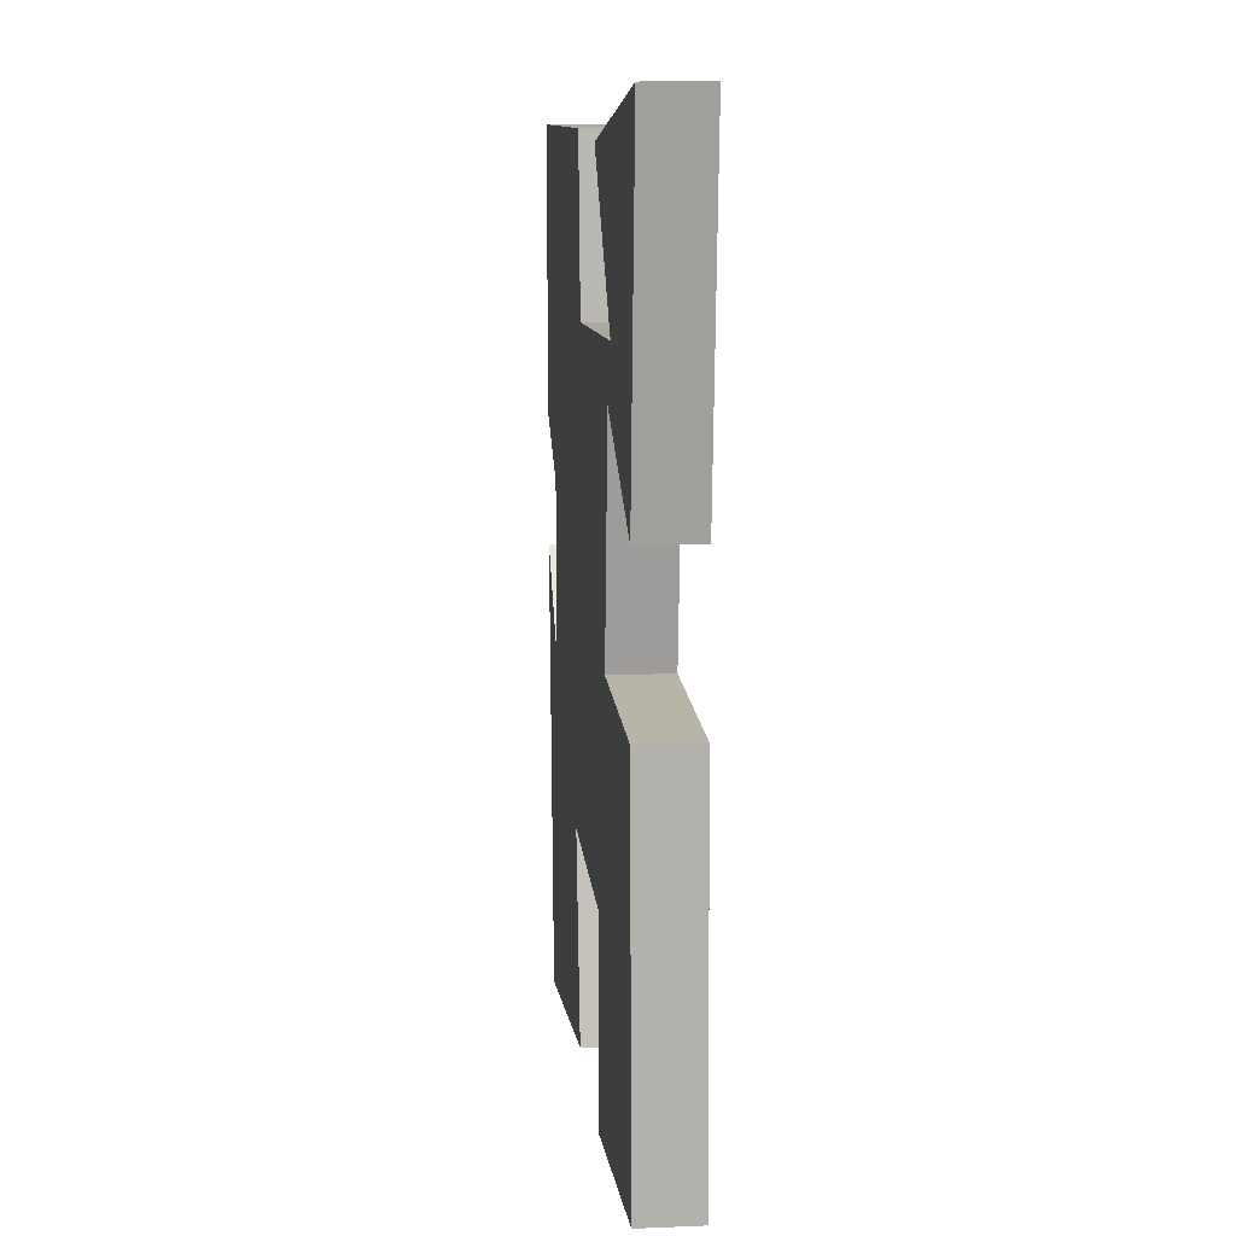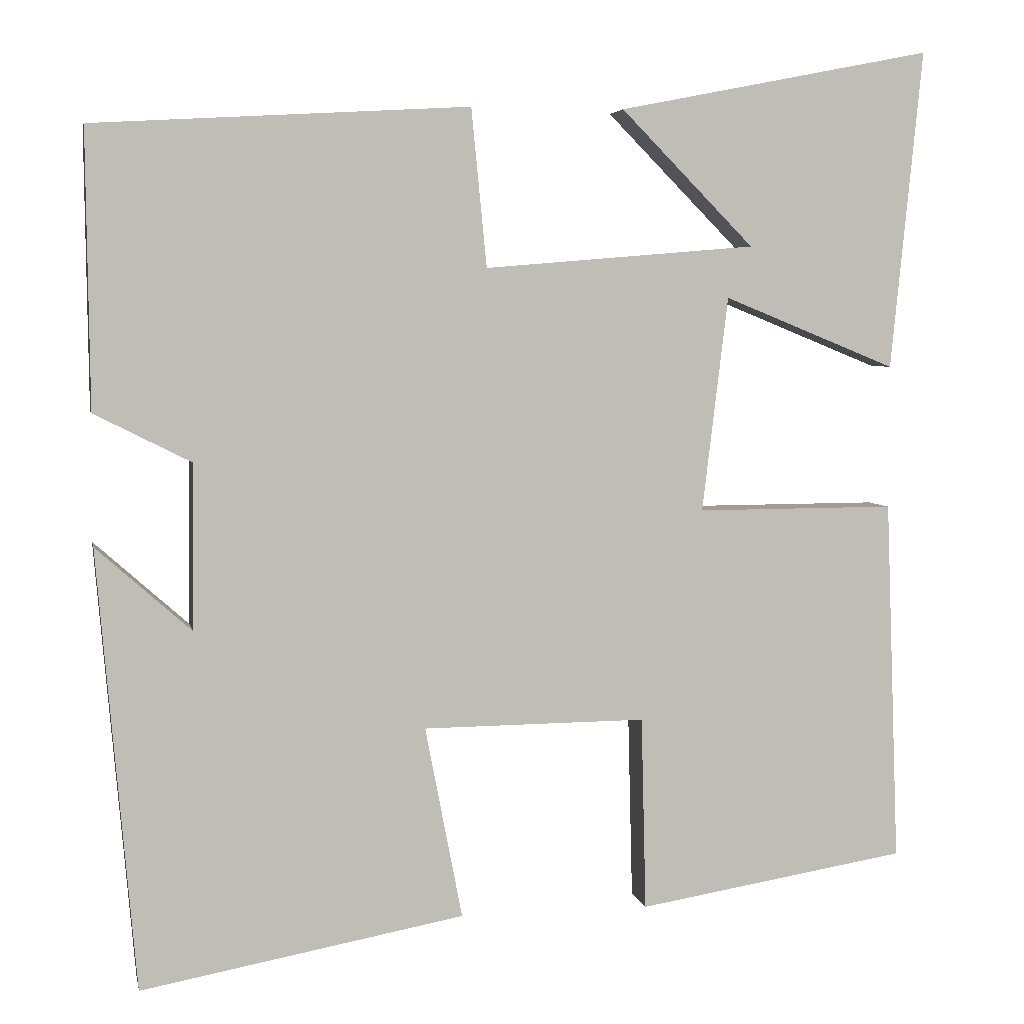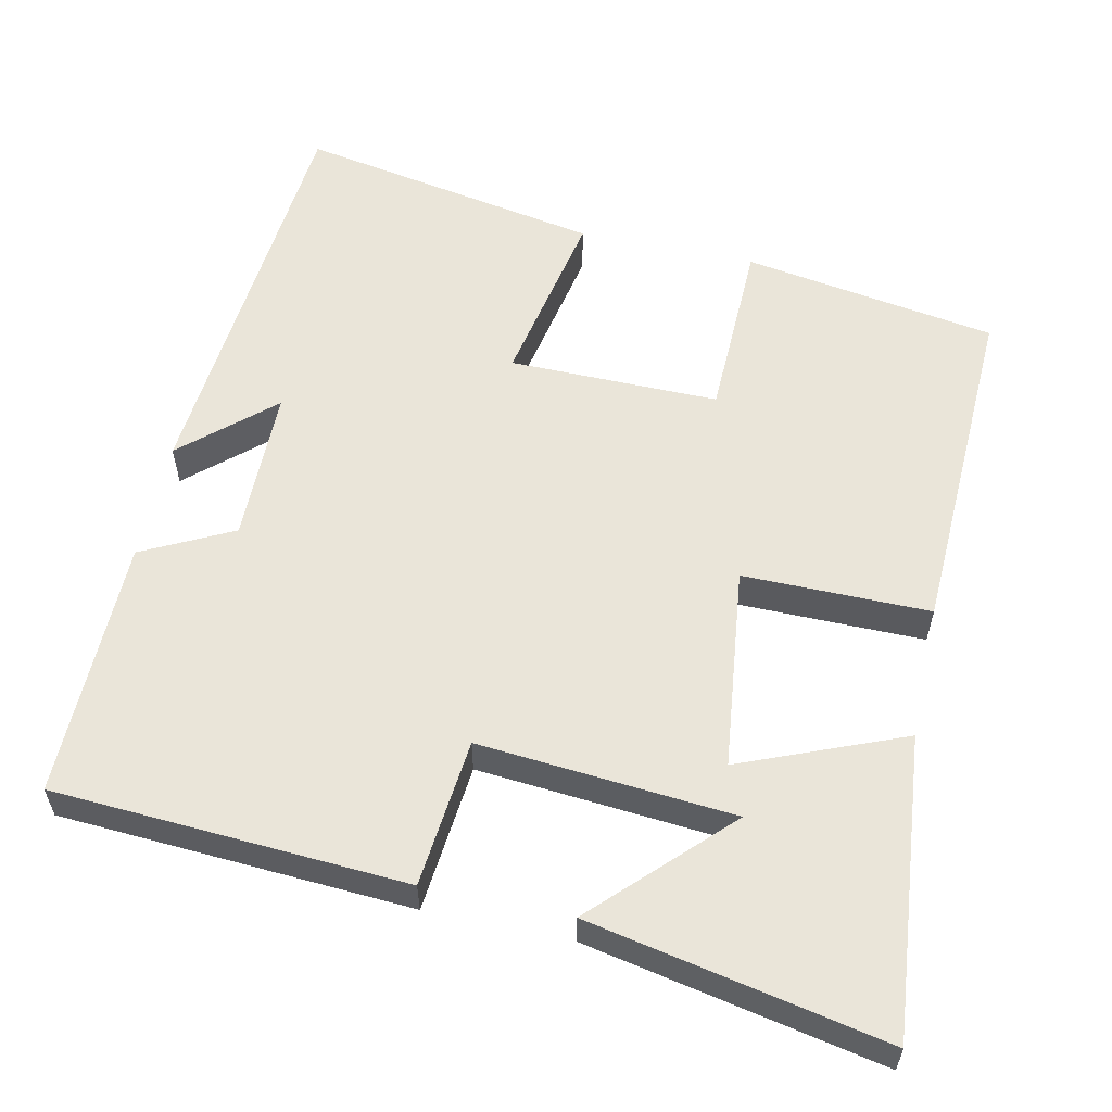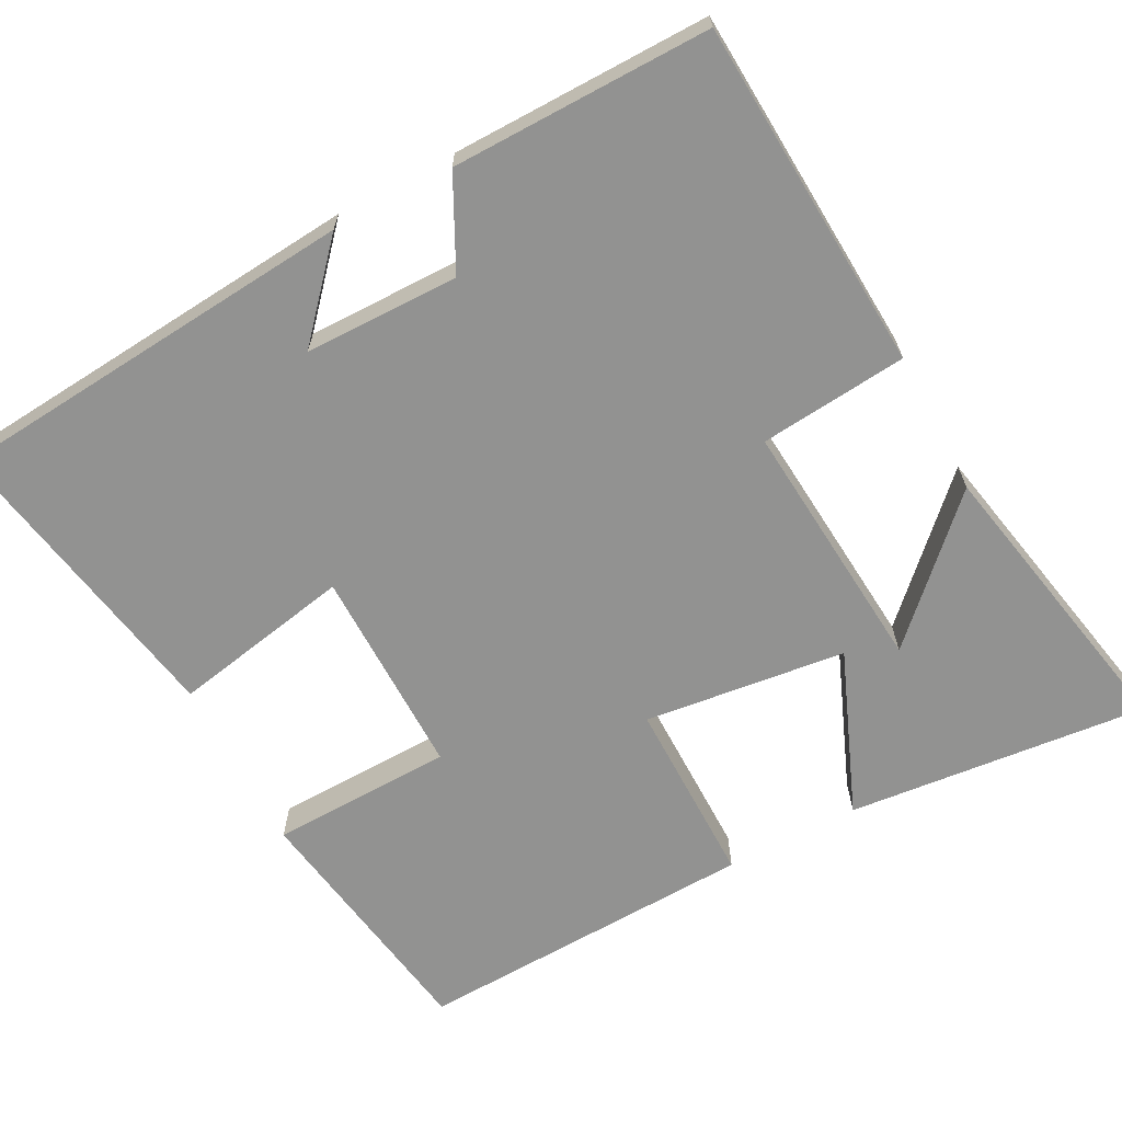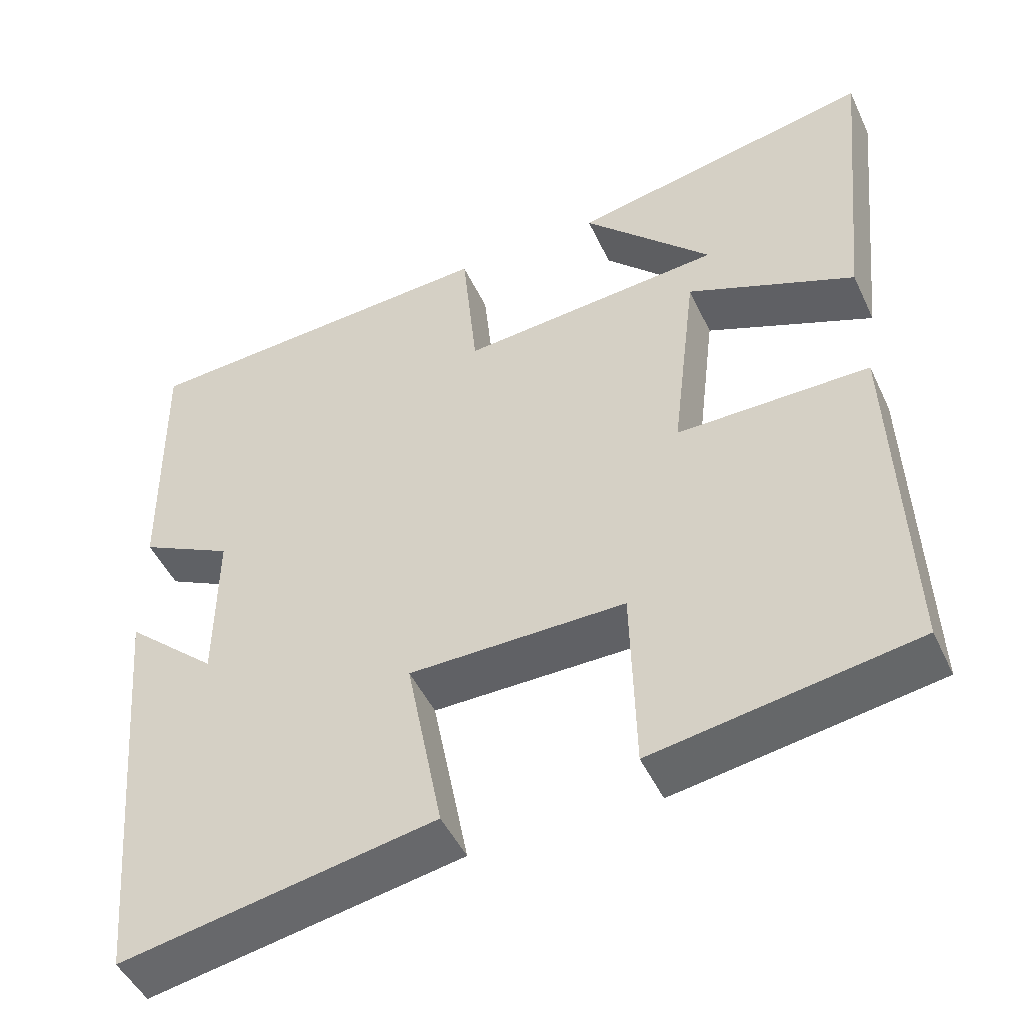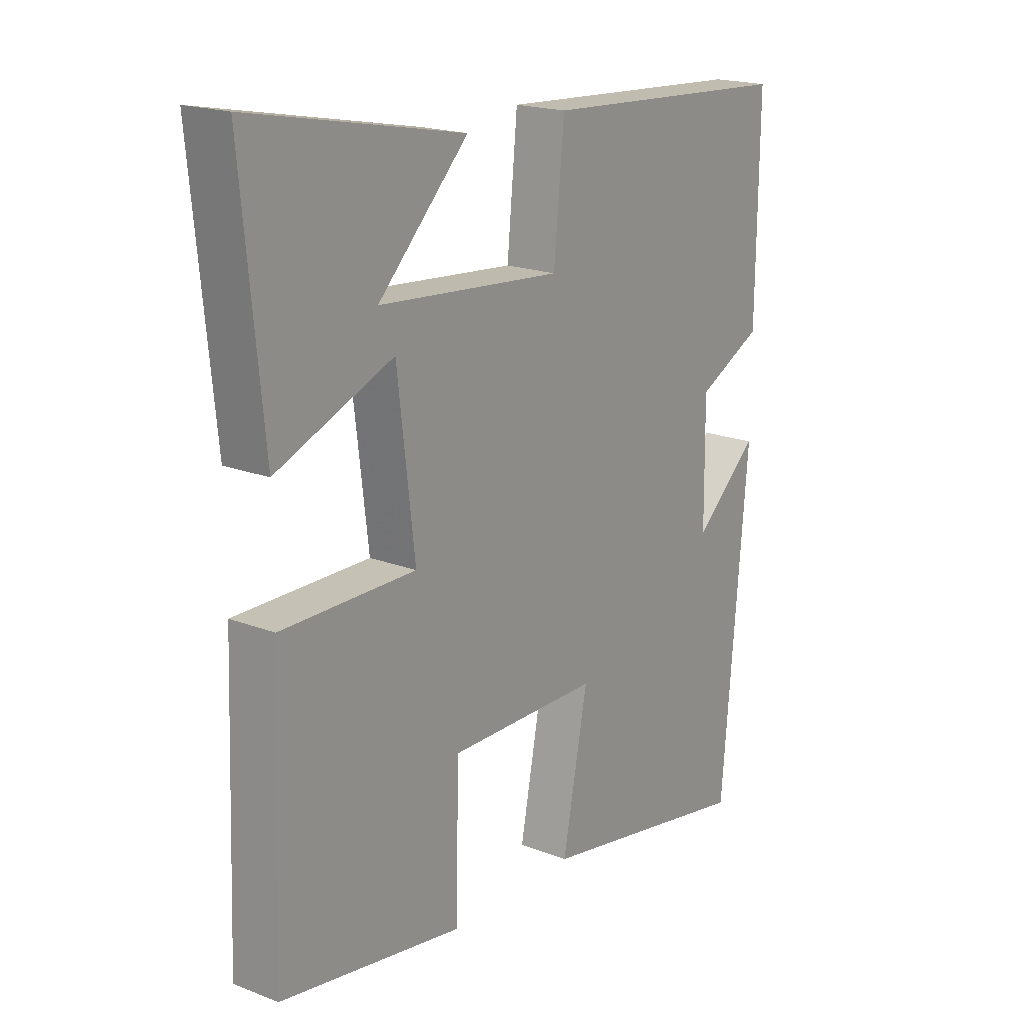
<metadata>
{"format":"obj","ext":"obj","renderer":"f3d","projection":"perspective","resolution":1024,"background":"white","views":[{"elev":13.5,"azim":84.6,"up":"+Z"},{"elev":4.7,"azim":-11.3,"up":"+Z"},{"elev":57.8,"azim":12.2,"up":"+Y"},{"elev":-66.3,"azim":-62.2,"up":"+Y"},{"elev":-47.7,"azim":24.3,"up":"+Z"},{"elev":19.0,"azim":126.3,"up":"+Z"}]}
</metadata>
<code>
v -0.504 0.07 0.473
v -0.04 0.07 0.5
v -0.021 0.07 0.305
v 0.315 0.07 0.333
v 0.15 0.07 0.5
v 0.539 0.07 0.577
v 0.5 0.07 0.182
v 0.286 0.07 0.269
v 0.254 0.07 0.003
v 0.5 0.07 0.004
v 0.517 0.07 -0.446
v 0.183 0.07 -0.5
v 0.177 0.07 -0.26
v -0.099 0.07 -0.262
v -0.053 0.07 -0.5
v -0.453 0.07 -0.573
v -0.5 0.07 -0.029
v -0.383 0.07 -0.133
v -0.381 0.07 0.071
v -0.5 0.07 0.131
v -0.504 0 0.473
v -0.04 0 0.5
v -0.021 0 0.305
v 0.315 0 0.333
v 0.15 0 0.5
v 0.539 0 0.577
v 0.5 0 0.182
v 0.286 0 0.269
v 0.254 0 0.003
v 0.5 0 0.004
v 0.517 0 -0.446
v 0.183 0 -0.5
v 0.177 0 -0.26
v -0.099 0 -0.262
v -0.053 0 -0.5
v -0.453 0 -0.573
v -0.5 0 -0.029
v -0.383 0 -0.133
v -0.381 0 0.071
v -0.5 0 0.131
f 1 2 3
f 20 1 3
f 19 20 3
f 18 19 3 4
f 15 16 17 18
f 14 15 18
f 13 14 18
f 11 12 13
f 10 11 13
f 9 10 13
f 8 9 13 18
f 6 7 8
f 4 5 6
f 4 6 8
f 4 8 18
f 23 22 21
f 23 21 40
f 23 40 39
f 24 23 39 38
f 38 37 36 35
f 38 35 34
f 38 34 33
f 33 32 31
f 33 31 30
f 33 30 29
f 38 33 29 28
f 28 27 26
f 26 25 24
f 28 26 24
f 38 28 24
f 1 21 22 2
f 2 22 23 3
f 3 23 24 4
f 4 24 25 5
f 5 25 26 6
f 6 26 27 7
f 7 27 28 8
f 8 28 29 9
f 9 29 30 10
f 10 30 31 11
f 11 31 32 12
f 12 32 33 13
f 13 33 34 14
f 14 34 35 15
f 15 35 36 16
f 16 36 37 17
f 17 37 38 18
f 18 38 39 19
f 19 39 40 20
f 20 40 21 1

</code>
